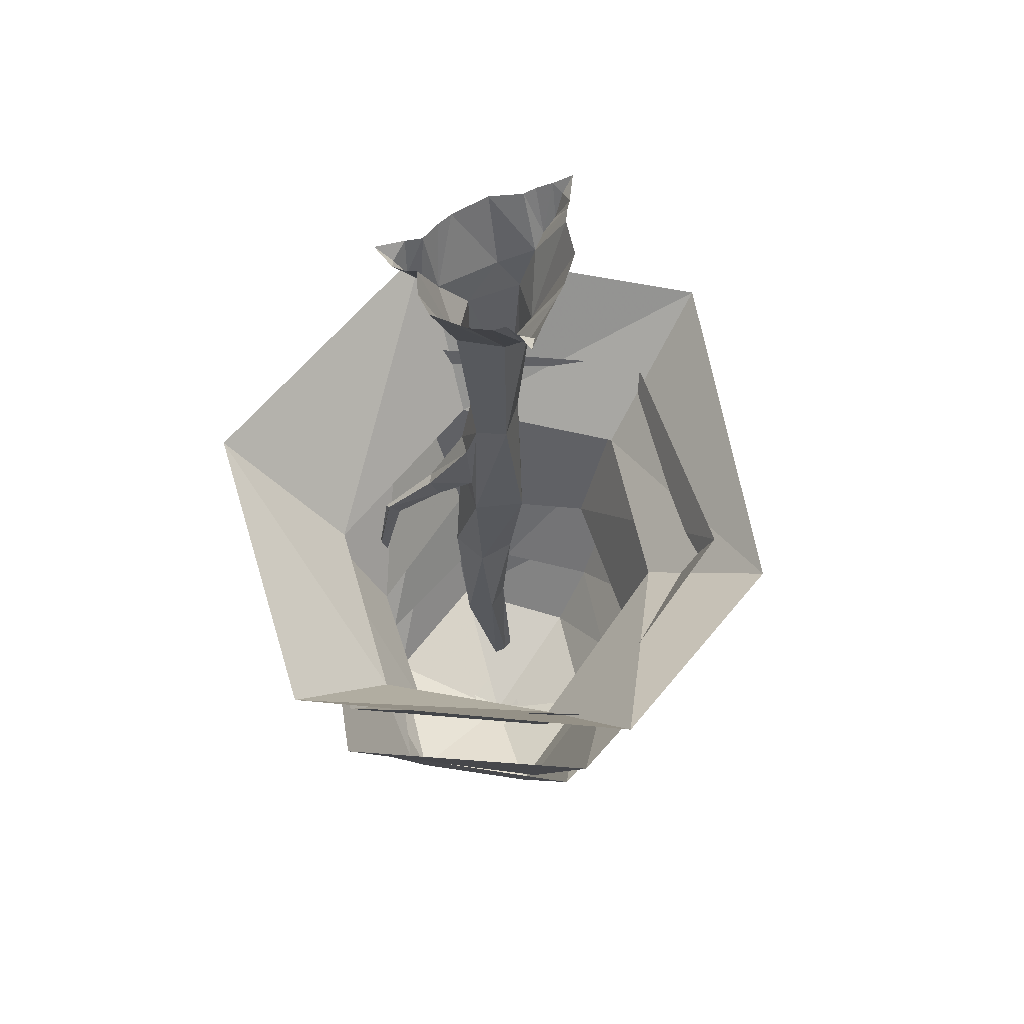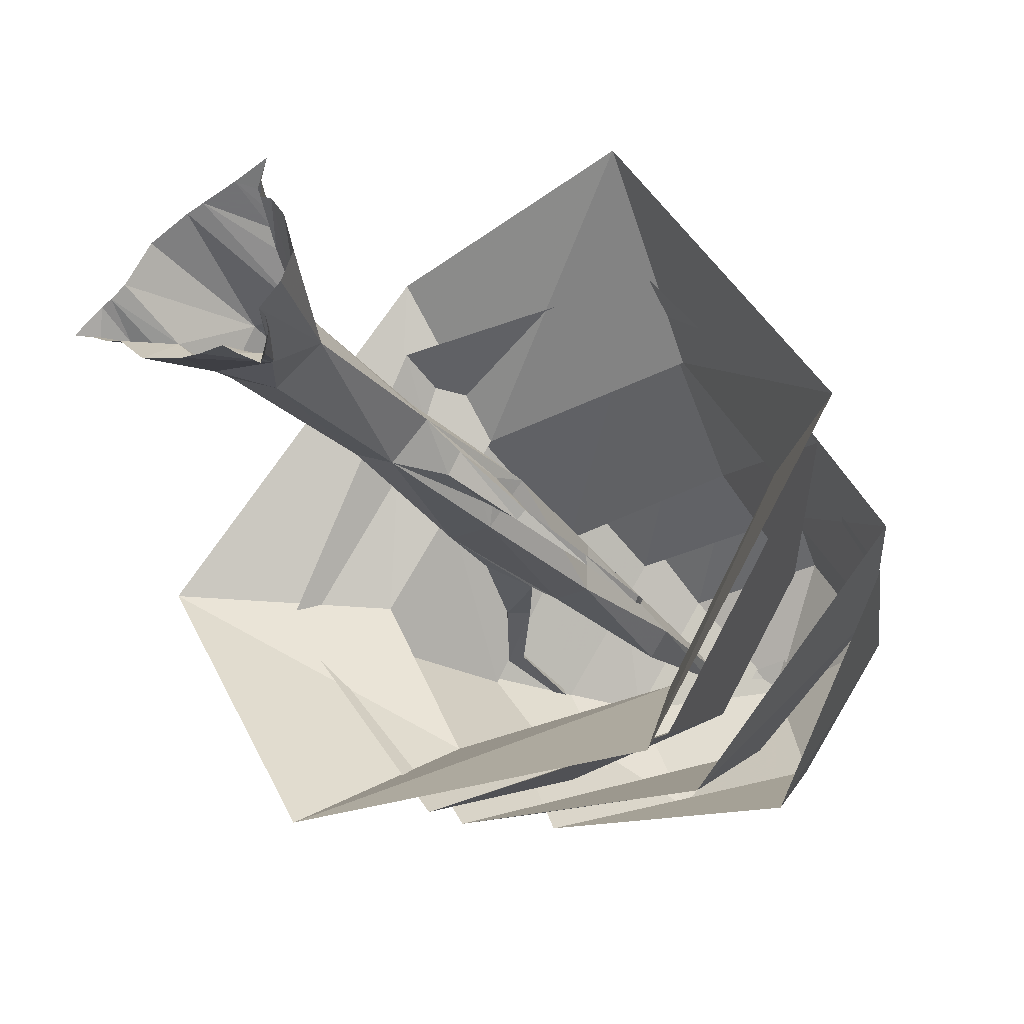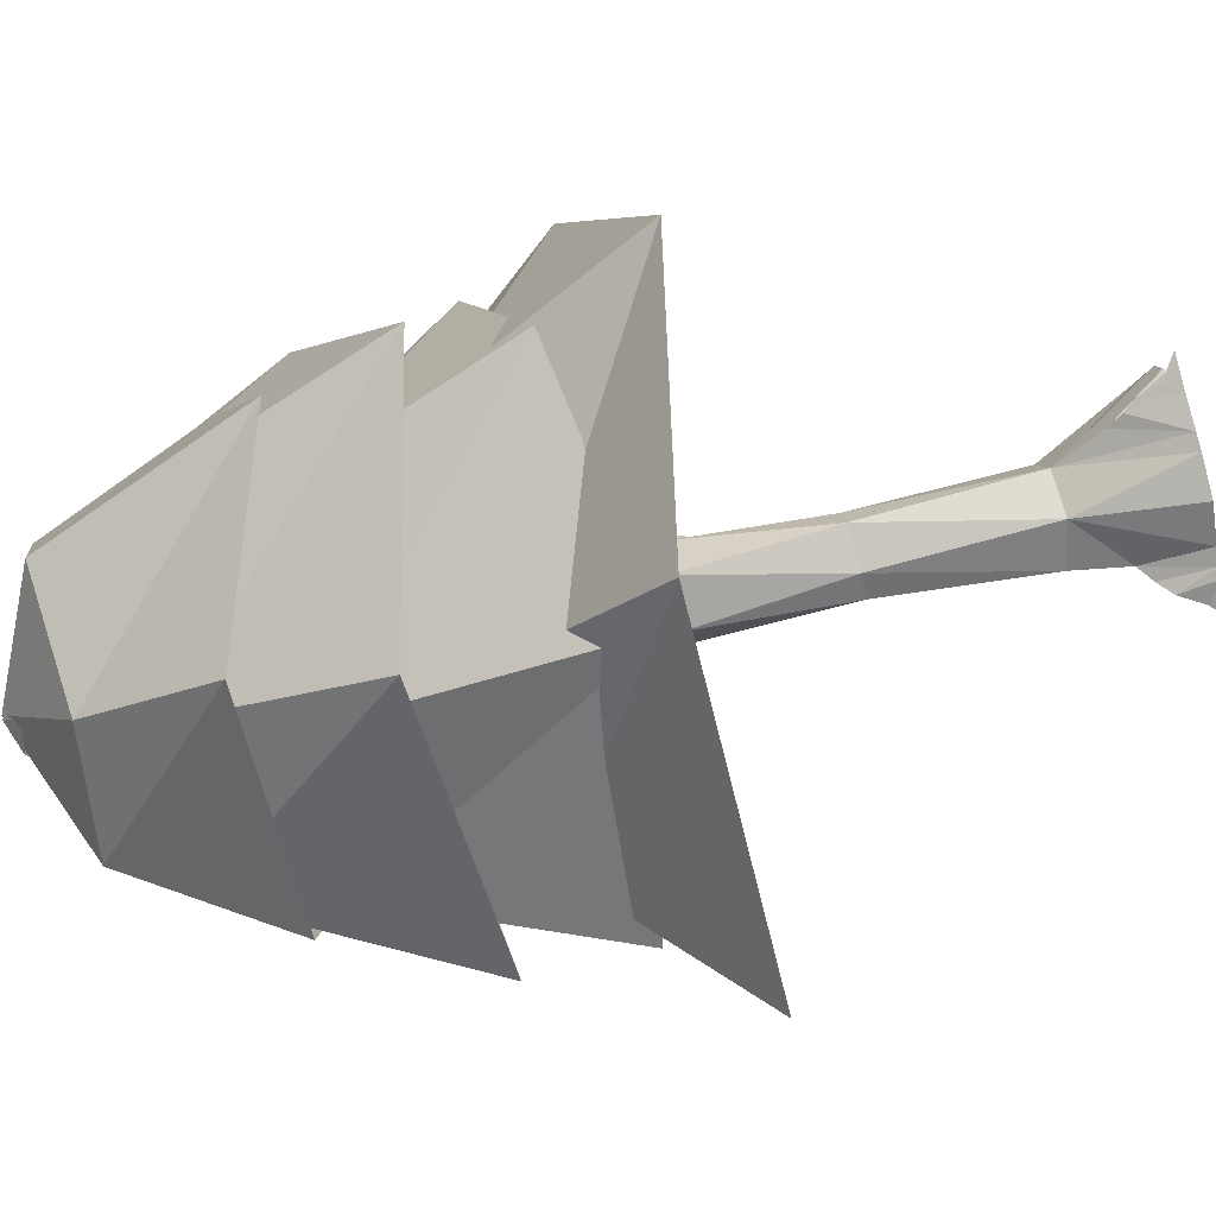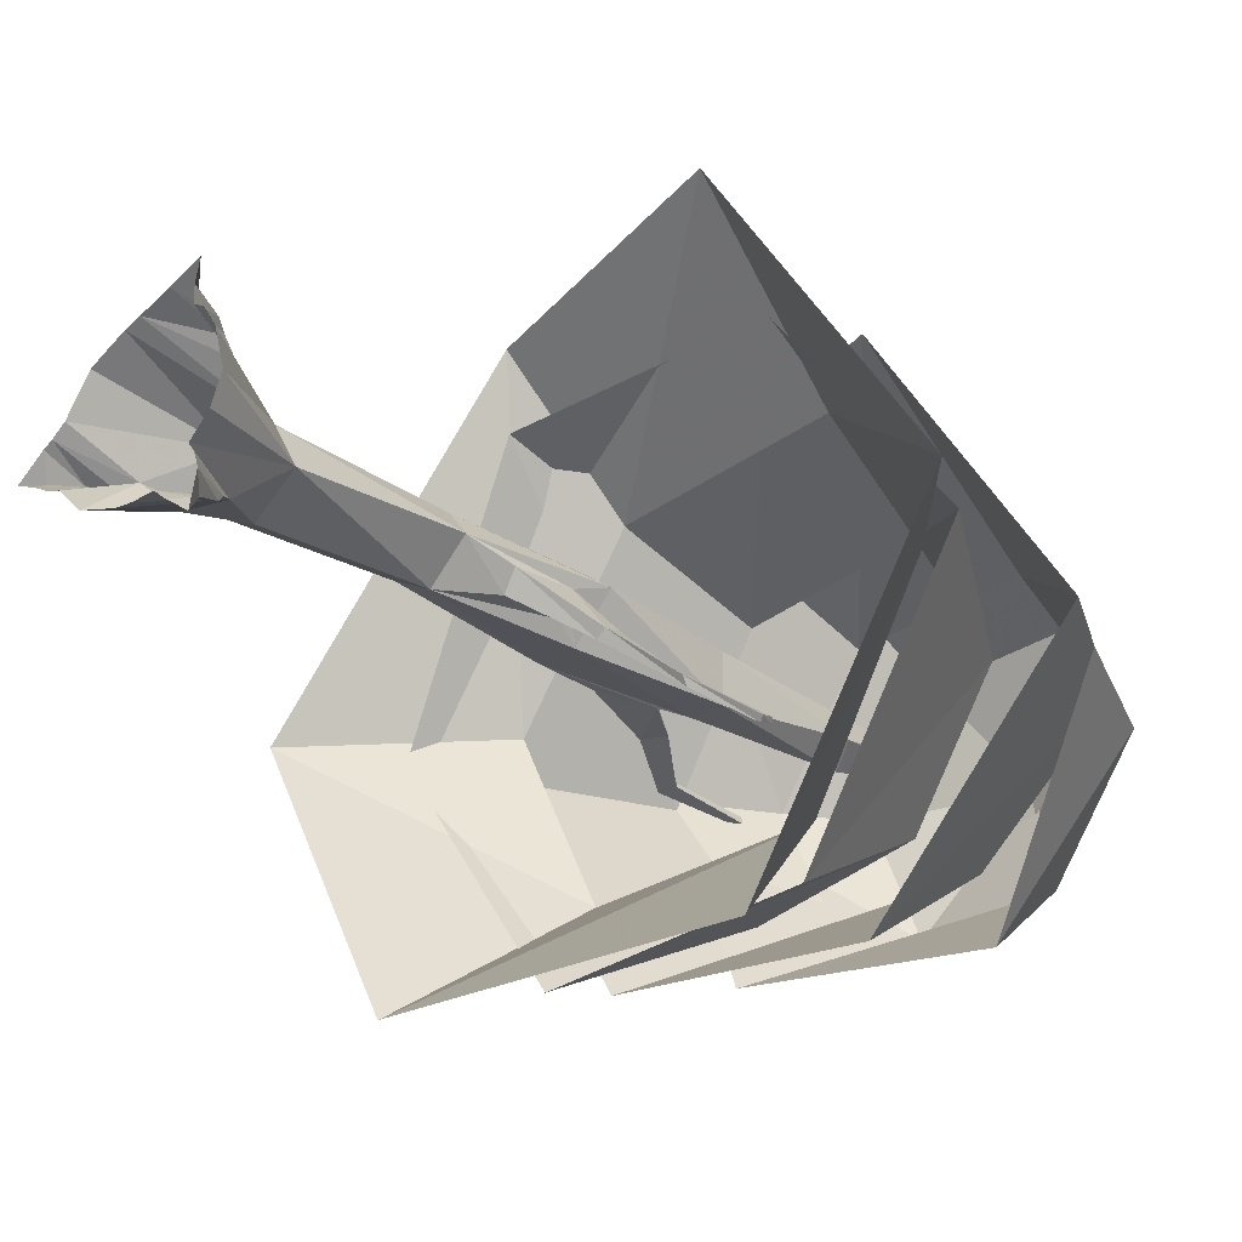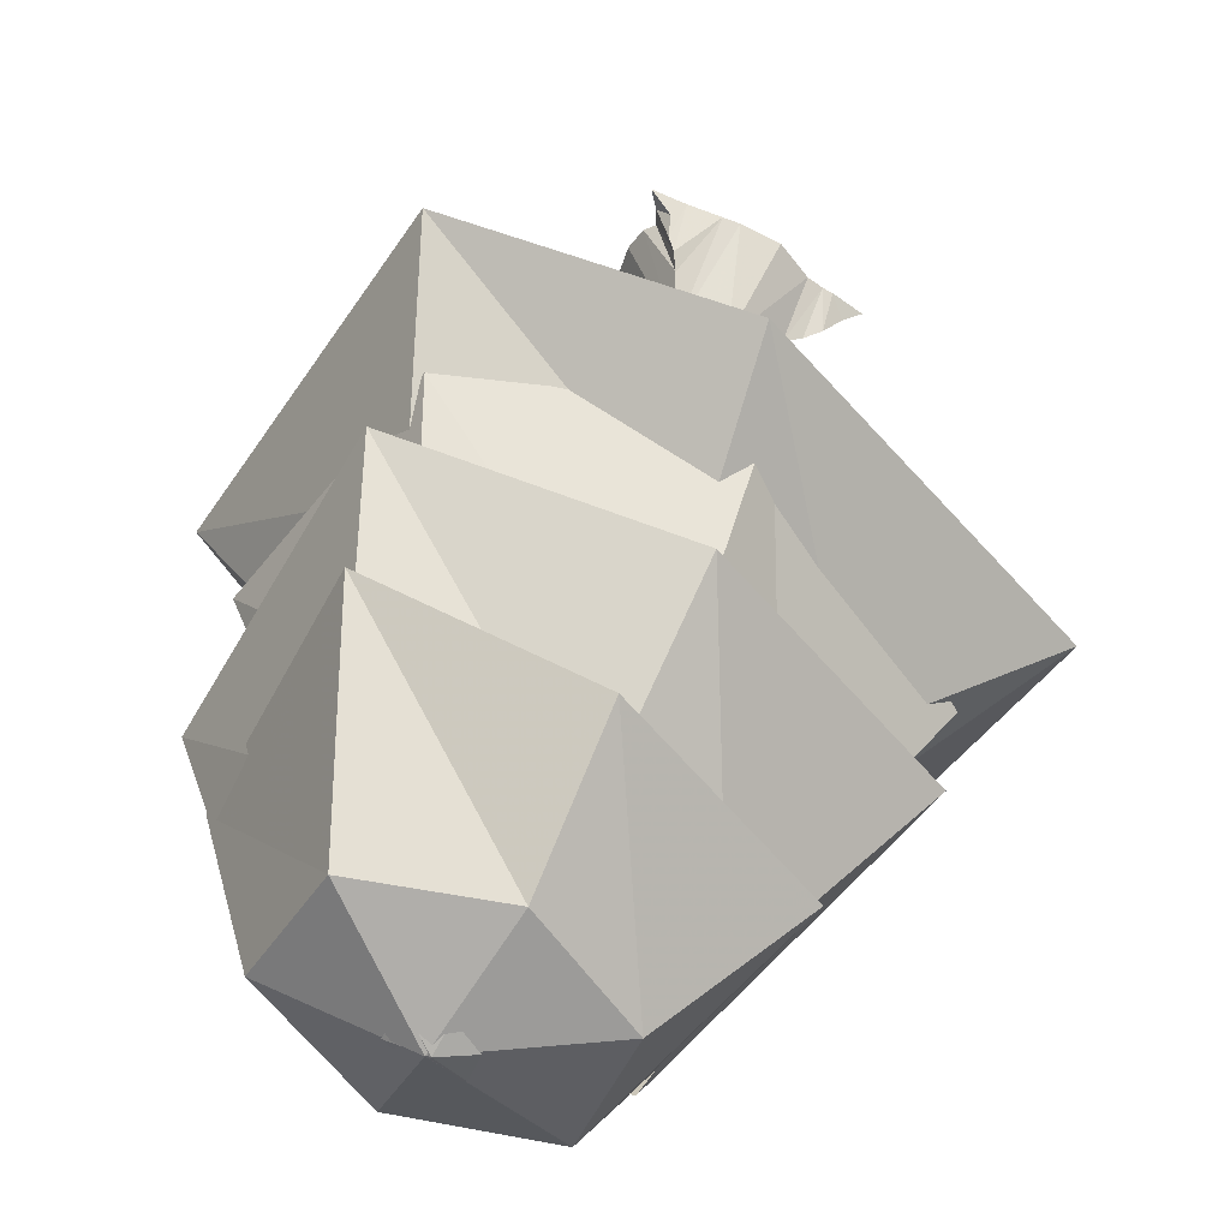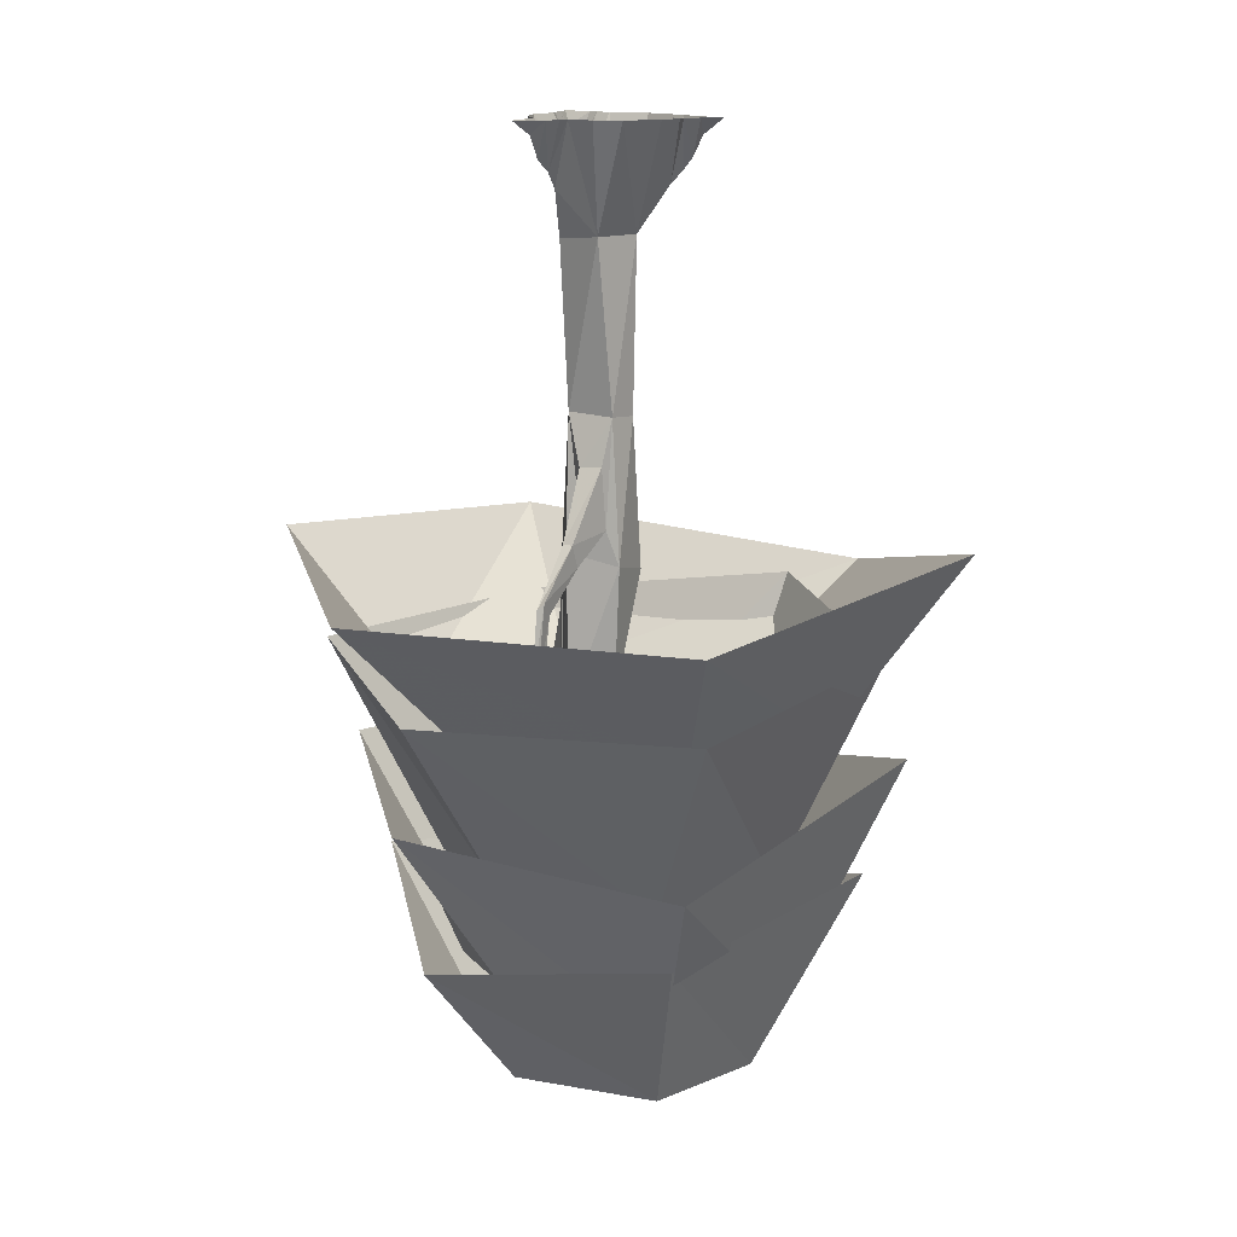
<metadata>
{"format":"obj","ext":"obj","renderer":"f3d","projection":"perspective","resolution":1024,"background":"white","views":[{"elev":59.1,"azim":-50.2,"up":"+Y"},{"elev":-29.3,"azim":-147.6,"up":"+Z"},{"elev":66.2,"azim":75.5,"up":"+Z"},{"elev":-26.5,"azim":-135.8,"up":"+Z"},{"elev":39.9,"azim":11.9,"up":"+Z"},{"elev":13.2,"azim":-103.8,"up":"+Y"}]}
</metadata>
<code>
v 0.1172 -3.078 0.375
v -0.08594 -3.281 0.04688
v 0.3906 -3.102 0.02344
v 0.2422 -2.672 0.6953
v -0.4766 -2.422 0.75
v -0.3438 -3.109 0.4141
v -0.5703 -3.109 0.03125
v -0.2656 -3.109 -0.375
v 0.2188 -3.102 -0.3984
v 0.7344 -2.609 0.04688
v -0.8359 -2.57 0.007812
v -0.3672 -2.688 -0.6875
v 0.375 -2.469 -0.6719
v 0.5469 -2.875 0.03125
v 0.9688 -2.117 0.02344
v 0.3906 -2.258 0.8203
v 0.2109 -2.852 0.4531
v -0.5234 -2.031 0.875
v -0.375 -2.883 0.5
v -0.9844 -2.305 0.007812
v -0.6562 -2.883 0.03125
v -0.2969 -2.242 -0.7734
v -0.25 -2.789 -0.4141
v 0.5 -2.102 -0.7578
v 0.3281 -2.875 -0.4375
v -0.5625 -2.484 0.03125
v -0.9922 -1.812 0.07031
v -0.4141 -1.852 -0.7578
v -0.2812 -2.469 -0.4141
v 0.3828 -1.734 -0.875
v 0.3125 -2.492 -0.5
v 0.9531 -1.734 -0.04688
v 0.6172 -2.492 -0.05469
v 0.4141 -1.602 0.7578
v 0.3125 -2.492 0.4297
v -0.4609 -1.711 0.8203
v -0.3125 -2.484 0.4922
v 0.7031 -1.953 0.02344
v 1.234 -1.469 0.007812
v 0.3906 -1.562 1.008
v 0.2891 -1.938 0.5469
v -0.5469 -1.359 1.078
v -0.4531 -1.961 0.625
v -1.203 -1.484 0.007812
v -0.7891 -1.914 0.07031
v -0.5469 -1.484 -0.9844
v -0.3672 -1.961 -0.5391
v 0.6562 -1.398 -0.9688
v 0.4219 -1.961 -0.5625
v -0.1172 -0.1641 0.2266
v -0.1016 -0.2109 0.1875
v 0 0 0.2578
v -0.05469 0 0.2734
v -0.1094 0 0.2891
v -0.1406 -0.125 0.25
v -0.2031 0 0.2031
v -0.2422 0 0.1797
v -0.07031 -0.3672 0.08594
v 0.05469 0 0.2422
v 0.08594 -0.3672 0.07812
v 0.1797 0 0.1875
v 0.2656 0 0.07812
v 0.2266 -0.2031 -0.02344
v 0.3125 0 0.04688
v 0.2812 -0.1641 -0.03125
v 0.3359 -0.125 -0.02344
v 0.3438 0 0.03125
v 0.3828 -0.04688 -0.03125
v 0.4375 0 -0.03125
v 0.3672 0 -0.0625
v 0.3125 0 -0.09375
v 0.2656 0 -0.1094
v 0.1797 0 -0.1953
v 0.1328 -0.2578 -0.1172
v 0.03906 0 -0.2422
v -0.1016 -0.2188 -0.1875
v -0.02344 0 -0.25
v -0.1016 0 -0.25
v -0.1484 -0.1641 -0.2188
v -0.1797 -0.125 -0.2578
v -0.1484 0 -0.2891
v -0.2109 -0.04688 -0.2891
v -0.2344 0 -0.3516
v -0.2578 0 -0.25
v -0.2422 0 -0.2031
v -0.2188 0 -0.1719
v -0.1562 -0.3672 -0.0625
v -0.2891 0 -0.1094
v -0.3281 0 -0.02344
v -0.2891 0 0.1094
v -0.2031 0 0.2578
v -0.1484 -0.05469 0.2812
v -0.2188 0 0.3281
v 0.007812 -0.3828 -0.1484
v -0.007812 -0.9375 -0.125
v -0.125 -0.9453 -0.007812
v -0.05469 -0.9531 0.07812
v 0.07812 -0.9453 0.02344
v 0.1797 -0.3828 -0.05469
v 0.125 -0.9375 -0.05469
v 0.1016 -1.422 -0.125
v -0.0625 -1.391 -0.1484
v -0.08594 -1.312 -0.1016
v -0.09375 -1.109 -0.1094
v -0.1406 -1.102 -0.04688
v -0.1328 -1.312 -0.03125
v -0.1562 -1.43 0.007812
v -0.007812 -1.469 0.1172
v 0.1172 -1.461 0.007812
v -0.3516 -1.812 -0.3125
v -0.3594 -1.812 -0.2969
v -0.375 -1.758 -0.3125
v -0.3594 -1.766 -0.3281
v -0.3359 -1.516 -0.3047
v -0.3125 -1.539 -0.2734
v -0.3125 -1.539 -0.2578
v -0.3438 -1.492 -0.2812
v -0.2266 -1.336 -0.1641
v -0.1953 -1.336 -0.1875
v -0.1719 -1.406 -0.1562
v -0.2031 -1.414 -0.1406
v -0.1016 -1.906 -0.1484
v -0.1172 -1.891 0
v 0.02344 -1.922 0.03125
v 0.07812 -1.922 -0.07031
v 0.08594 -1.828 -0.05469
v 0.1328 -1.648 -0.05469
v 0.02344 -1.922 -0.1406
v -0.03125 -2.445 -0.1484
v -0.1094 -2.414 -0.08594
v -0.07031 -2.352 0.007812
v 0.02344 -2.344 -0.007812
v 0.02344 -2.406 -0.09375
v 0.04688 -1.812 -0.1406
v 0.1484 -1.961 -0.1406
v 0.1562 -1.953 -0.1094
v 0.2031 -1.898 -0.1172
v 0.1016 -1.625 -0.1328
v 0.2969 -2.414 -0.1953
v 0.2891 -2.414 -0.2188
v 0.3125 -2.375 -0.2188
v 0.3203 -2.383 -0.2031
v 0.3281 -2.133 -0.1875
v 0.2891 -2.141 -0.1797
v 0.2812 -2.133 -0.1953
v 0.3203 -2.102 -0.2109
v 0.1953 -1.898 -0.1562
v 0 -2.906 -0.03125
v -0.03125 -2.859 -0.007812
v -0.01562 -2.797 0.03125
v 0.02344 -2.797 0.03125
v 0.03125 -2.852 -0.01562
v -0.03125 -3.227 0.125
v -0.07031 -3.281 0.04688
v 0.03906 -3.242 0.03906
v 0 -3.234 -0.07031
v -0.1172 -3.234 -0.0625
v -0.2031 -3.242 0.03906
v -0.1406 -3.234 0.1406
f 1 2 3
f 1 3 4
f 1 4 5
f 1 5 6
f 1 6 2
f 2 6 7
f 2 7 8
f 2 8 9
f 2 9 3
f 3 9 10
f 3 10 4
f 6 5 11
f 6 11 7
f 7 11 12
f 7 12 8
f 8 12 13
f 8 13 9
f 9 13 10
f 14 15 16
f 14 16 17
f 17 16 18
f 17 18 19
f 19 18 20
f 19 20 21
f 21 20 22
f 21 22 23
f 23 22 24
f 23 24 25
f 25 24 15
f 25 15 14
f 26 27 28
f 26 28 29
f 29 28 30
f 29 30 31
f 31 30 32
f 31 32 33
f 33 32 34
f 33 34 35
f 35 34 36
f 35 36 37
f 37 36 27
f 37 27 26
f 38 39 40
f 38 40 41
f 41 40 42
f 41 42 43
f 43 42 44
f 43 44 45
f 45 44 46
f 45 46 47
f 47 46 48
f 47 48 49
f 49 48 39
f 49 39 38
f 153 154 155
f 155 154 156
f 156 154 157
f 157 154 158
f 158 154 159
f 159 154 153
f 50 51 52
f 50 52 53
f 50 53 54
f 50 54 55
f 50 55 56
f 50 56 51
f 51 56 57
f 51 57 58
f 51 58 52
f 52 58 59
f 59 58 60
f 59 60 61
f 61 60 62
f 62 60 63
f 62 63 64
f 64 63 65
f 64 65 66
f 64 66 67
f 67 66 68
f 67 68 69
f 69 68 70
f 70 68 66
f 70 66 65
f 70 65 71
f 71 65 72
f 72 65 63
f 72 63 73
f 73 63 74
f 73 74 75
f 75 74 76
f 75 76 77
f 77 76 78
f 78 76 79
f 78 79 80
f 78 80 81
f 81 80 82
f 81 82 83
f 83 82 84
f 84 82 80
f 84 80 79
f 84 79 85
f 85 79 86
f 86 79 76
f 86 76 87
f 86 87 88
f 88 87 89
f 89 87 58
f 89 58 90
f 90 58 57
f 55 91 56
f 91 55 92
f 91 92 93
f 93 92 54
f 54 92 55
f 76 74 94
f 76 94 87
f 87 94 95
f 87 95 96
f 87 96 58
f 58 96 97
f 58 97 60
f 60 97 98
f 60 98 99
f 60 99 63
f 63 99 74
f 74 99 94
f 94 99 100
f 94 100 95
f 95 100 101
f 95 101 102
f 95 102 103
f 95 103 104
f 95 104 96
f 96 104 105
f 96 105 106
f 96 106 107
f 96 107 97
f 97 107 108
f 97 108 98
f 98 108 109
f 98 109 100
f 98 100 99
f 110 111 112
f 110 112 113
f 110 113 114
f 110 114 115
f 110 115 111
f 111 115 116
f 111 116 112
f 112 116 117
f 112 117 113
f 113 117 114
f 114 117 118
f 114 118 119
f 114 119 115
f 115 119 120
f 115 120 116
f 116 120 121
f 116 121 117
f 117 121 118
f 118 121 106
f 118 106 105
f 118 105 119
f 119 105 104
f 119 104 120
f 120 104 103
f 120 103 121
f 121 103 106
f 106 103 102
f 106 102 107
f 107 102 122
f 107 122 123
f 107 123 108
f 108 123 124
f 108 124 109
f 109 124 125
f 109 125 126
f 109 126 127
f 109 127 101
f 109 101 100
f 102 101 128
f 102 128 122
f 122 128 129
f 122 129 130
f 122 130 123
f 123 130 131
f 123 131 124
f 124 131 132
f 124 132 125
f 125 132 133
f 125 133 128
f 125 128 134
f 125 134 126
f 126 134 135
f 126 135 136
f 126 136 127
f 127 136 137
f 127 137 138
f 127 138 101
f 101 138 134
f 101 134 128
f 139 140 141
f 139 141 142
f 139 142 143
f 139 143 144
f 139 144 140
f 140 144 145
f 140 145 141
f 141 145 146
f 141 146 142
f 142 146 143
f 143 146 147
f 143 147 137
f 143 137 144
f 144 137 136
f 144 136 145
f 145 136 135
f 145 135 146
f 146 135 147
f 147 135 134
f 147 134 138
f 147 138 137
f 130 129 148
f 130 148 149
f 130 149 131
f 131 149 150
f 131 150 132
f 132 150 151
f 132 151 133
f 133 151 152
f 133 152 129
f 133 129 128
f 129 152 148

</code>
